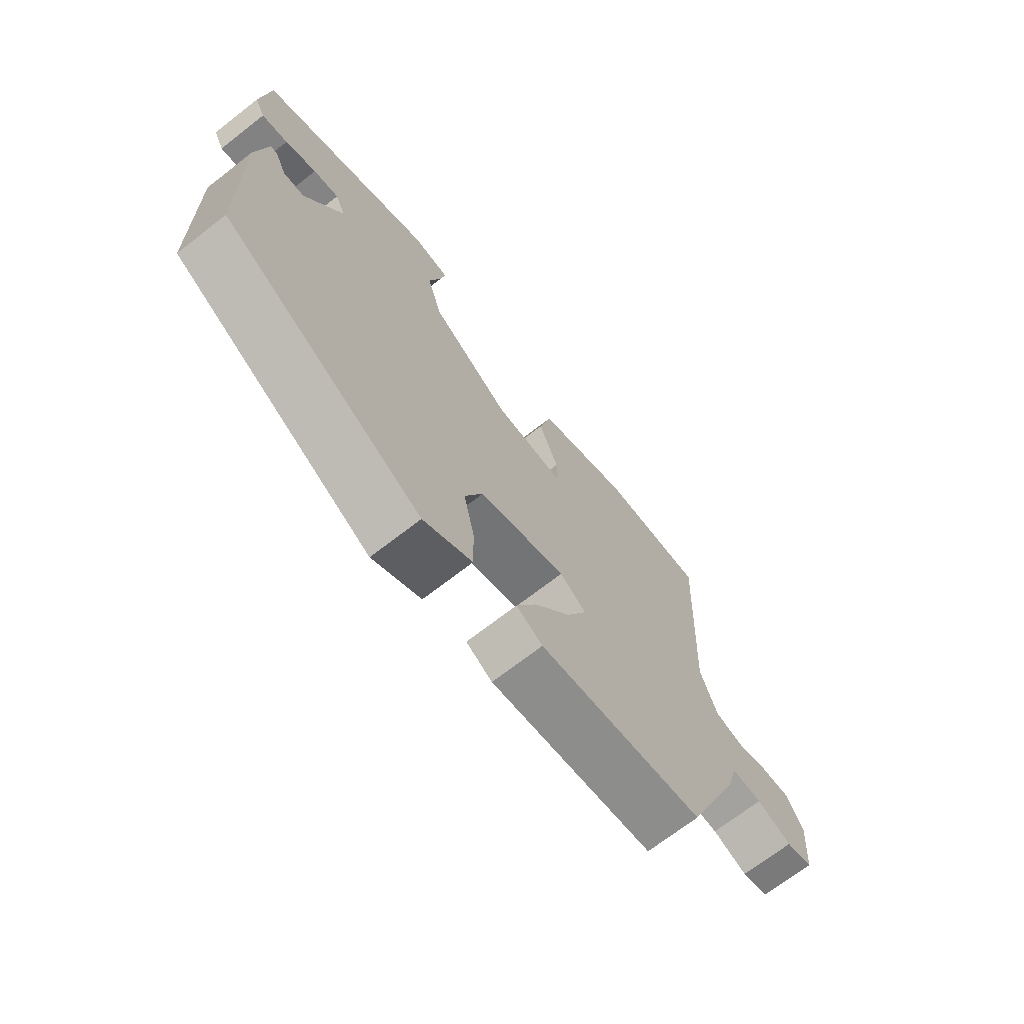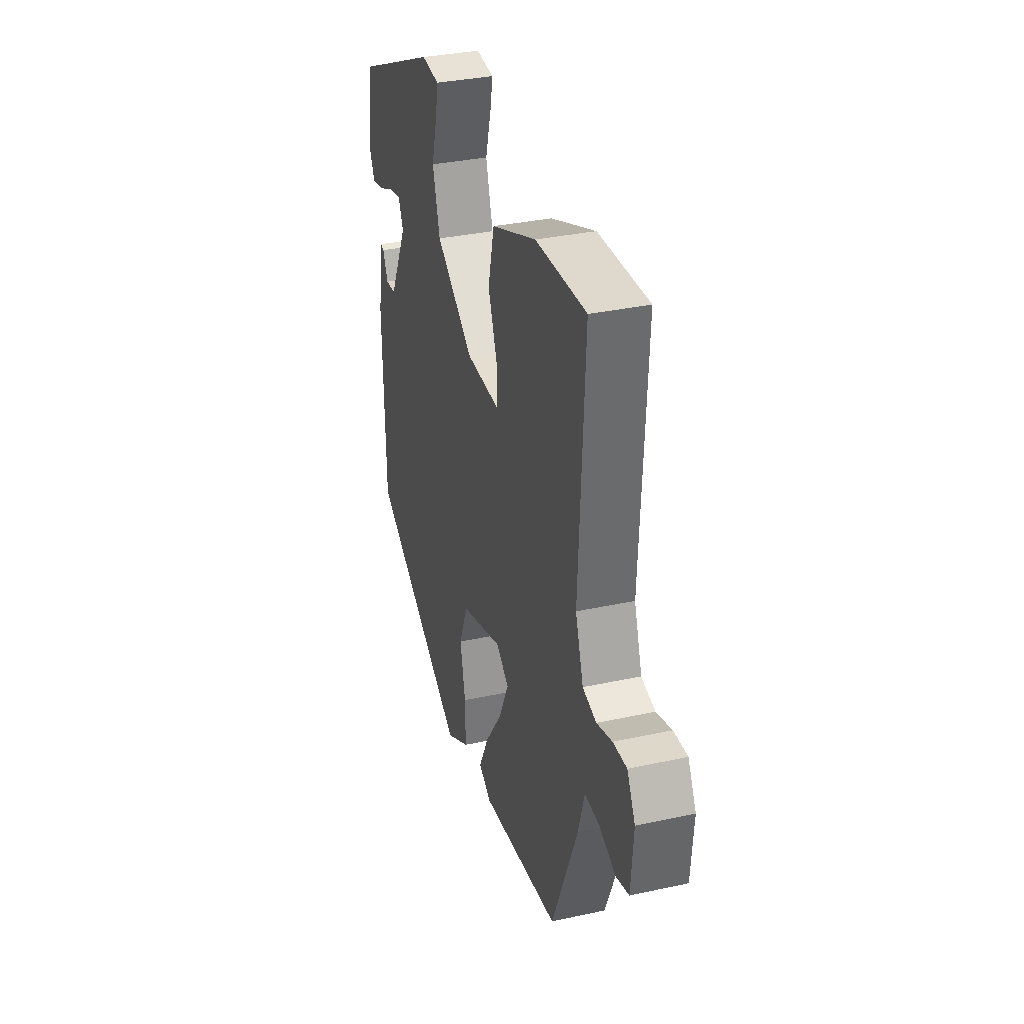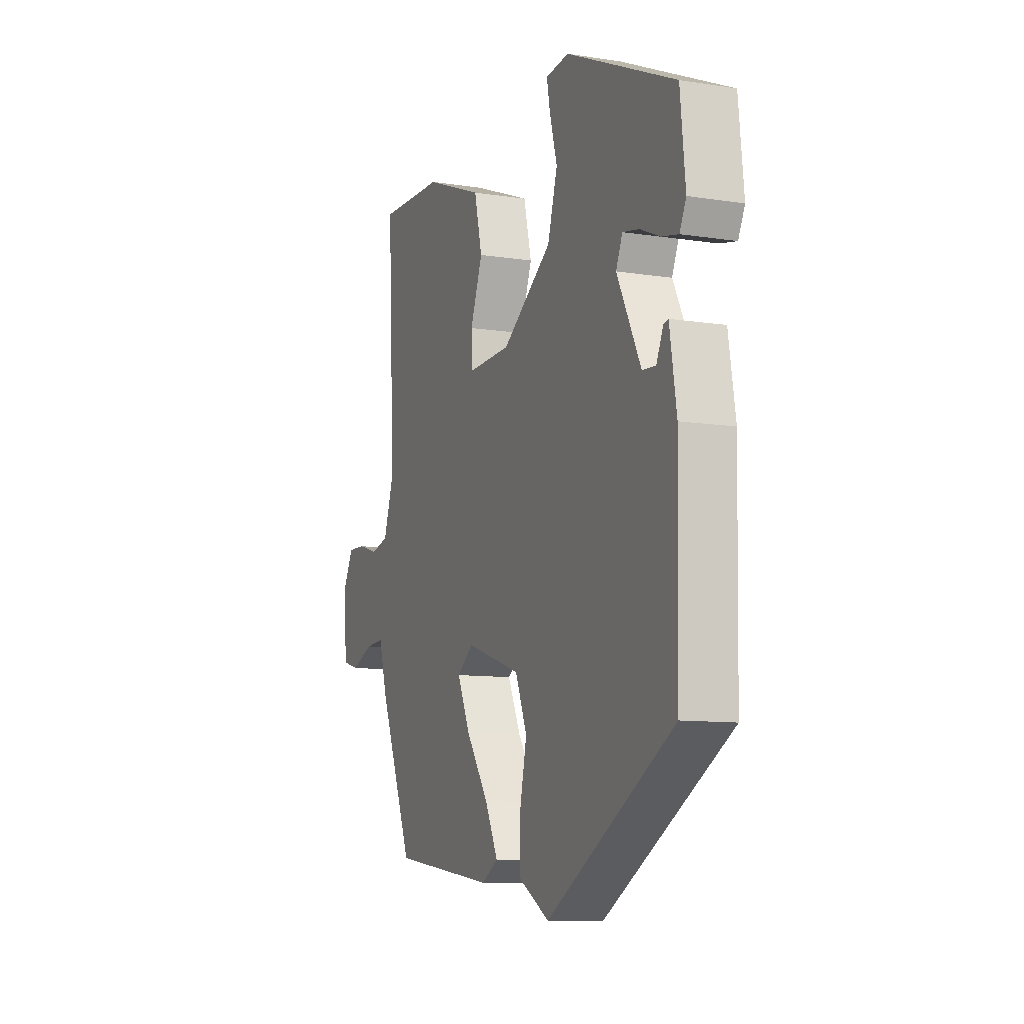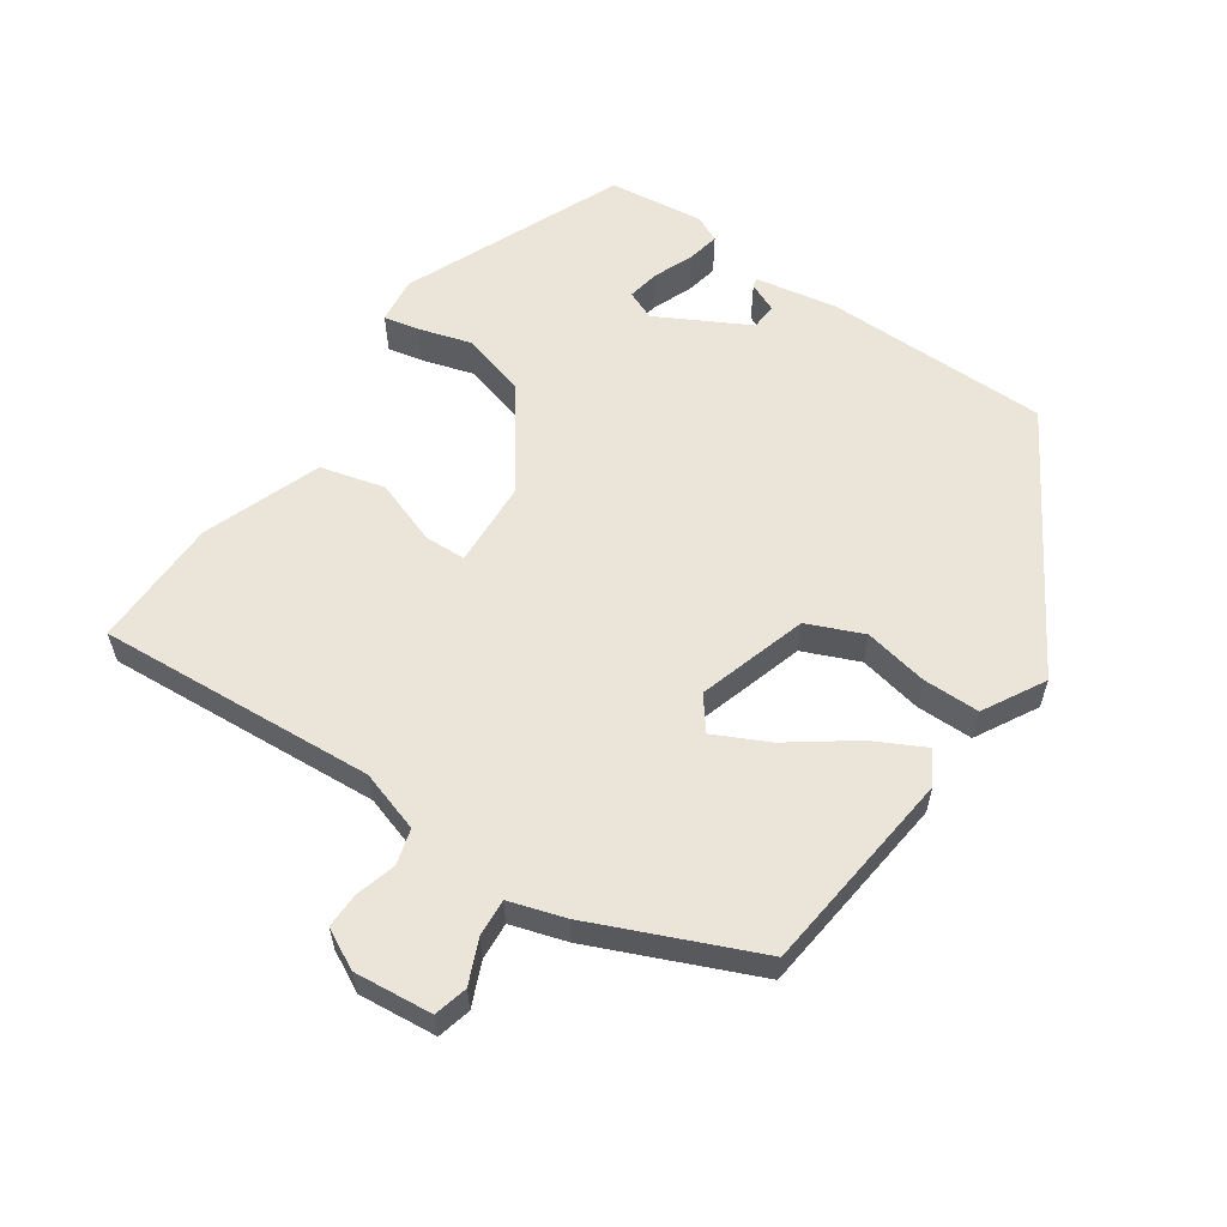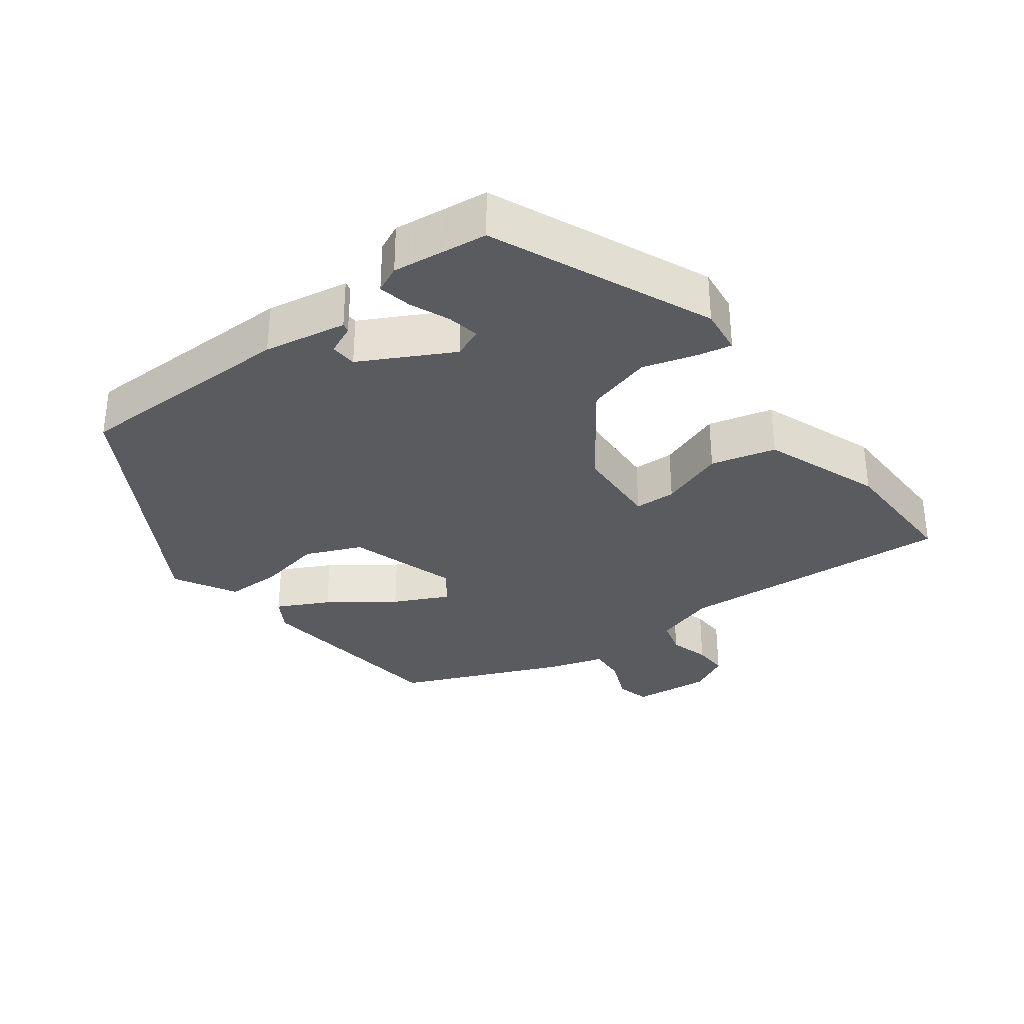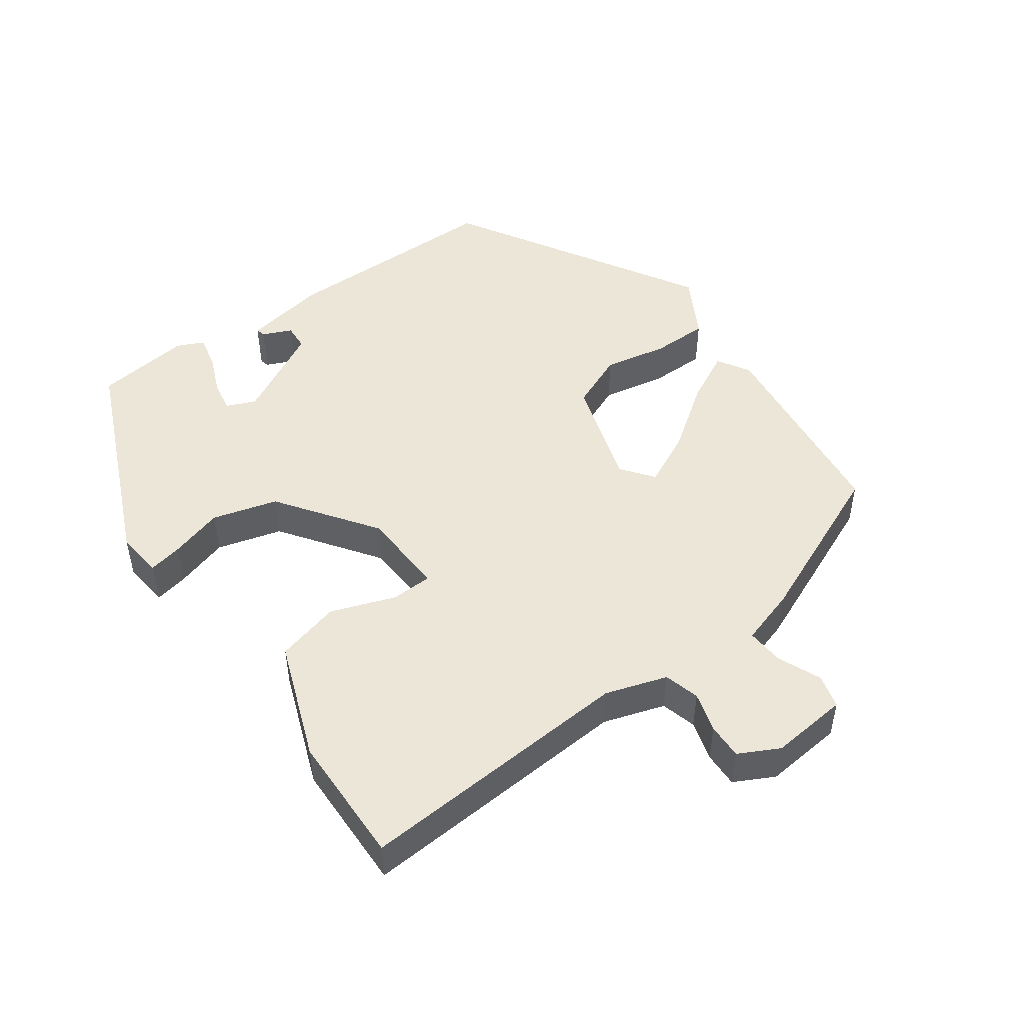
<metadata>
{"format":"obj","ext":"obj","renderer":"f3d","projection":"perspective","resolution":1024,"background":"white","views":[{"elev":-70.1,"azim":-52.1,"up":"+Z"},{"elev":33.9,"azim":73.5,"up":"+Z"},{"elev":-10.0,"azim":-111.8,"up":"+Z"},{"elev":59.1,"azim":123.4,"up":"+Y"},{"elev":-32.7,"azim":-54.0,"up":"+Y"},{"elev":49.2,"azim":53.5,"up":"+Y"}]}
</metadata>
<code>
v 0.397 0.07 -0.464
v 0.108 0.07 -0.502
v 0.062 0.07 -0.475
v 0.098 0.07 -0.402
v 0.161 0.07 -0.312
v 0.197 0.07 -0.235
v 0.151 0.07 -0.201
v -0.002 0.07 -0.251
v -0.034 0.07 -0.33
v -0.015 0.07 -0.419
v -0.014 0.07 -0.499
v -0.1 0.07 -0.549
v -0.452 0.07 -0.346
v -0.459 0.07 -0.031
v -0.44 0.07 0.085
v -0.427 0.07 0.082
v -0.408 0.07 0.041
v -0.371 0.07 0.044
v -0.305 0.07 0.173
v -0.323 0.07 0.214
v -0.368 0.07 0.205
v -0.423 0.07 0.181
v -0.469 0.07 0.171
v -0.487 0.07 0.208
v -0.473 0.07 0.342
v -0.169 0.07 0.48
v -0.104 0.07 0.473
v -0.113 0.07 0.425
v -0.134 0.07 0.35
v -0.107 0.07 0.259
v 0.031 0.07 0.163
v 0.153 0.07 0.159
v 0.154 0.07 0.217
v 0.12 0.07 0.307
v 0.142 0.07 0.398
v 0.306 0.07 0.462
v 0.49 0.07 0.468
v 0.47 0.07 0.077
v 0.499 0.07 -0.009
v 0.549 0.07 -0.022
v 0.605 0.07 -0.005
v 0.655 0.07 -0.003
v 0.685 0.07 -0.059
v 0.676 0.07 -0.169
v 0.629 0.07 -0.182
v 0.568 0.07 -0.157
v 0.515 0.07 -0.154
v 0.492 0.07 -0.233
v 0.397 0 -0.464
v 0.108 0 -0.502
v 0.062 0 -0.475
v 0.098 0 -0.402
v 0.161 0 -0.312
v 0.197 0 -0.235
v 0.151 0 -0.201
v -0.002 0 -0.251
v -0.034 0 -0.33
v -0.015 0 -0.419
v -0.014 0 -0.499
v -0.1 0 -0.549
v -0.452 0 -0.346
v -0.459 0 -0.031
v -0.44 0 0.085
v -0.427 0 0.082
v -0.408 0 0.041
v -0.371 0 0.044
v -0.305 0 0.173
v -0.323 0 0.214
v -0.368 0 0.205
v -0.423 0 0.181
v -0.469 0 0.171
v -0.487 0 0.208
v -0.473 0 0.342
v -0.169 0 0.48
v -0.104 0 0.473
v -0.113 0 0.425
v -0.134 0 0.35
v -0.107 0 0.259
v 0.031 0 0.163
v 0.153 0 0.159
v 0.154 0 0.217
v 0.12 0 0.307
v 0.142 0 0.398
v 0.306 0 0.462
v 0.49 0 0.468
v 0.47 0 0.077
v 0.499 0 -0.009
v 0.549 0 -0.022
v 0.605 0 -0.005
v 0.655 0 -0.003
v 0.685 0 -0.059
v 0.676 0 -0.169
v 0.629 0 -0.182
v 0.568 0 -0.157
v 0.515 0 -0.154
v 0.492 0 -0.233
f 3 4 5
f 2 3 5
f 1 2 5
f 48 1 5
f 47 48 5
f 44 45 46
f 43 44 46
f 42 43 46
f 41 42 46
f 40 41 46
f 39 40 46 47
f 47 5 6
f 39 47 6
f 38 39 6
f 36 37 38
f 35 36 38
f 34 35 38
f 33 34 38
f 38 6 7
f 33 38 7
f 32 33 7
f 27 28 29
f 26 27 29
f 25 26 29
f 24 25 29
f 23 24 29
f 22 23 29
f 21 22 29
f 20 21 29 30
f 19 20 30 31
f 15 16 17
f 14 15 17
f 13 14 17
f 13 17 18
f 12 13 18
f 11 12 18
f 10 11 18
f 9 10 18
f 19 31 32
f 18 19 32
f 9 18 32
f 8 9 32
f 7 8 32
f 53 52 51
f 53 51 50
f 53 50 49
f 53 49 96
f 53 96 95
f 94 93 92
f 94 92 91
f 94 91 90
f 94 90 89
f 94 89 88
f 95 94 88 87
f 54 53 95
f 54 95 87
f 54 87 86
f 86 85 84
f 86 84 83
f 86 83 82
f 86 82 81
f 55 54 86
f 55 86 81
f 55 81 80
f 77 76 75
f 77 75 74
f 77 74 73
f 77 73 72
f 77 72 71
f 77 71 70
f 77 70 69
f 78 77 69 68
f 79 78 68 67
f 65 64 63
f 65 63 62
f 65 62 61
f 66 65 61
f 66 61 60
f 66 60 59
f 66 59 58
f 66 58 57
f 80 79 67
f 80 67 66
f 80 66 57
f 80 57 56
f 80 56 55
f 1 49 50 2
f 2 50 51 3
f 3 51 52 4
f 4 52 53 5
f 5 53 54 6
f 6 54 55 7
f 7 55 56 8
f 8 56 57 9
f 9 57 58 10
f 10 58 59 11
f 11 59 60 12
f 12 60 61 13
f 13 61 62 14
f 14 62 63 15
f 15 63 64 16
f 16 64 65 17
f 17 65 66 18
f 18 66 67 19
f 19 67 68 20
f 20 68 69 21
f 21 69 70 22
f 22 70 71 23
f 23 71 72 24
f 24 72 73 25
f 25 73 74 26
f 26 74 75 27
f 27 75 76 28
f 28 76 77 29
f 29 77 78 30
f 30 78 79 31
f 31 79 80 32
f 32 80 81 33
f 33 81 82 34
f 34 82 83 35
f 35 83 84 36
f 36 84 85 37
f 37 85 86 38
f 38 86 87 39
f 39 87 88 40
f 40 88 89 41
f 41 89 90 42
f 42 90 91 43
f 43 91 92 44
f 44 92 93 45
f 45 93 94 46
f 46 94 95 47
f 47 95 96 48
f 48 96 49 1

</code>
